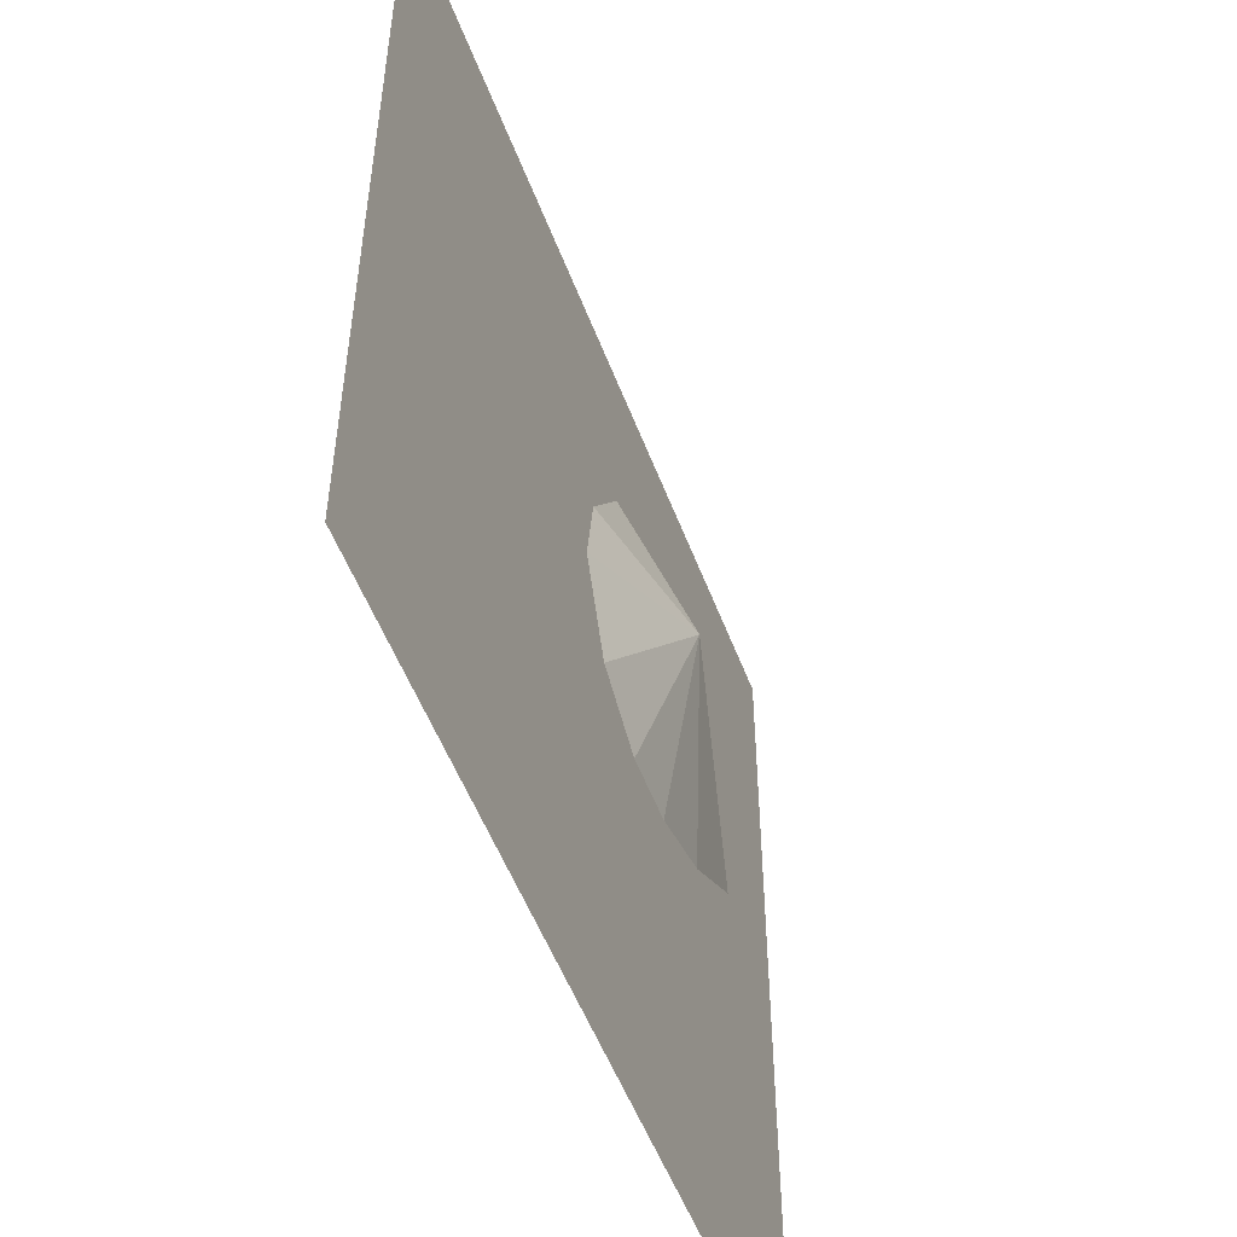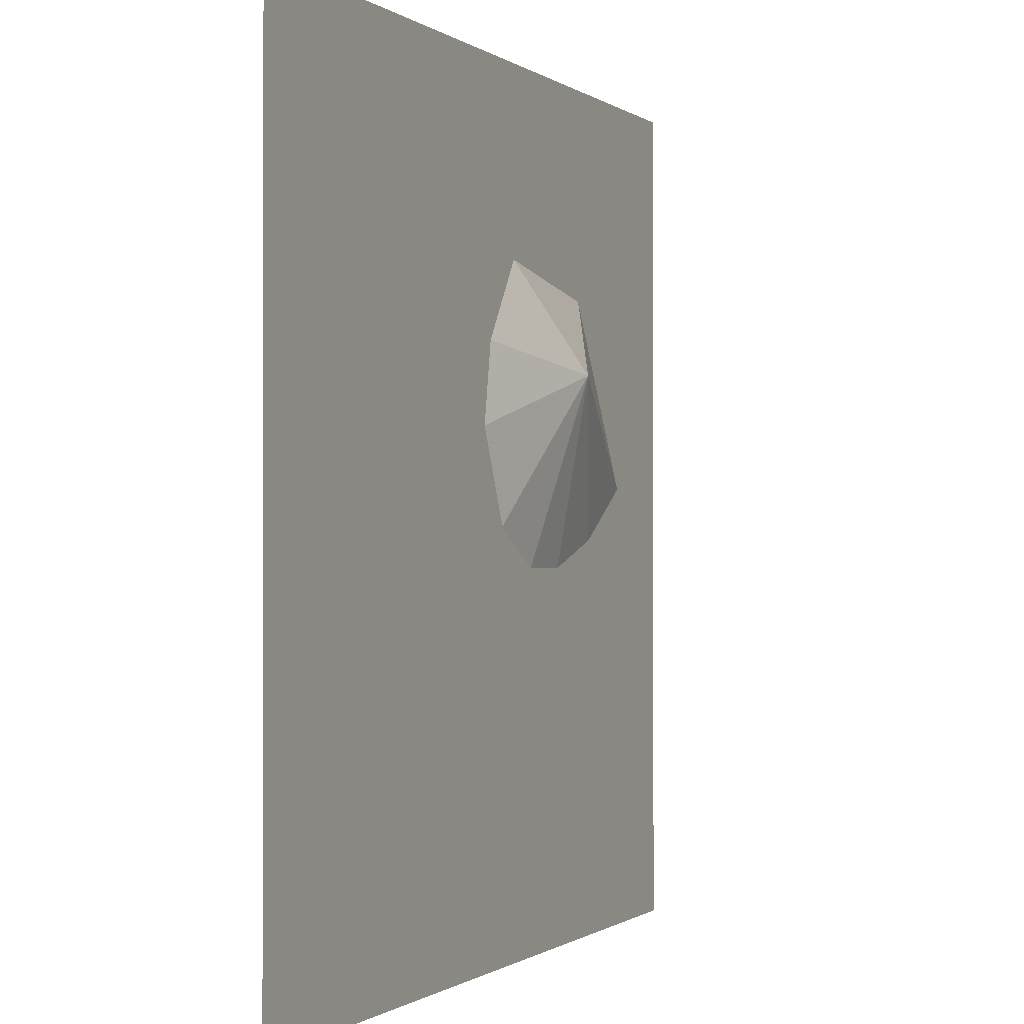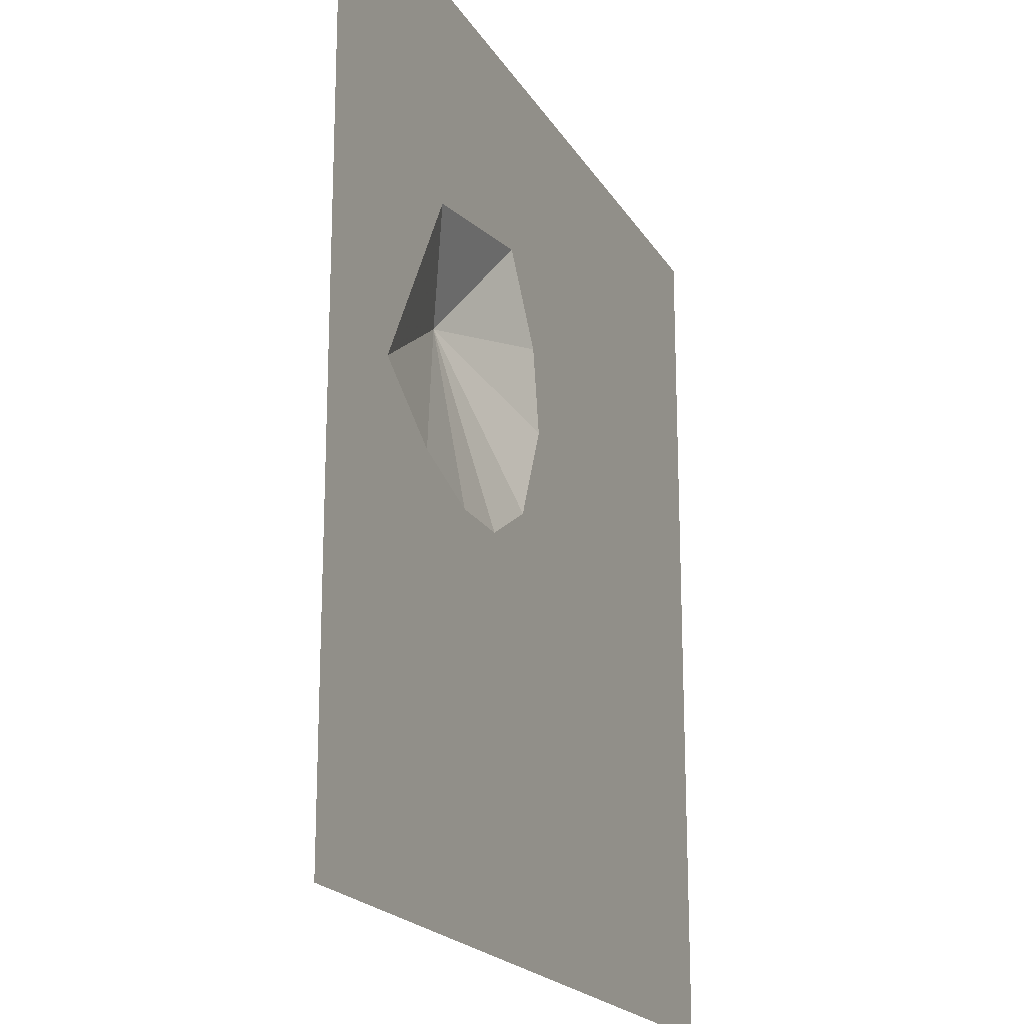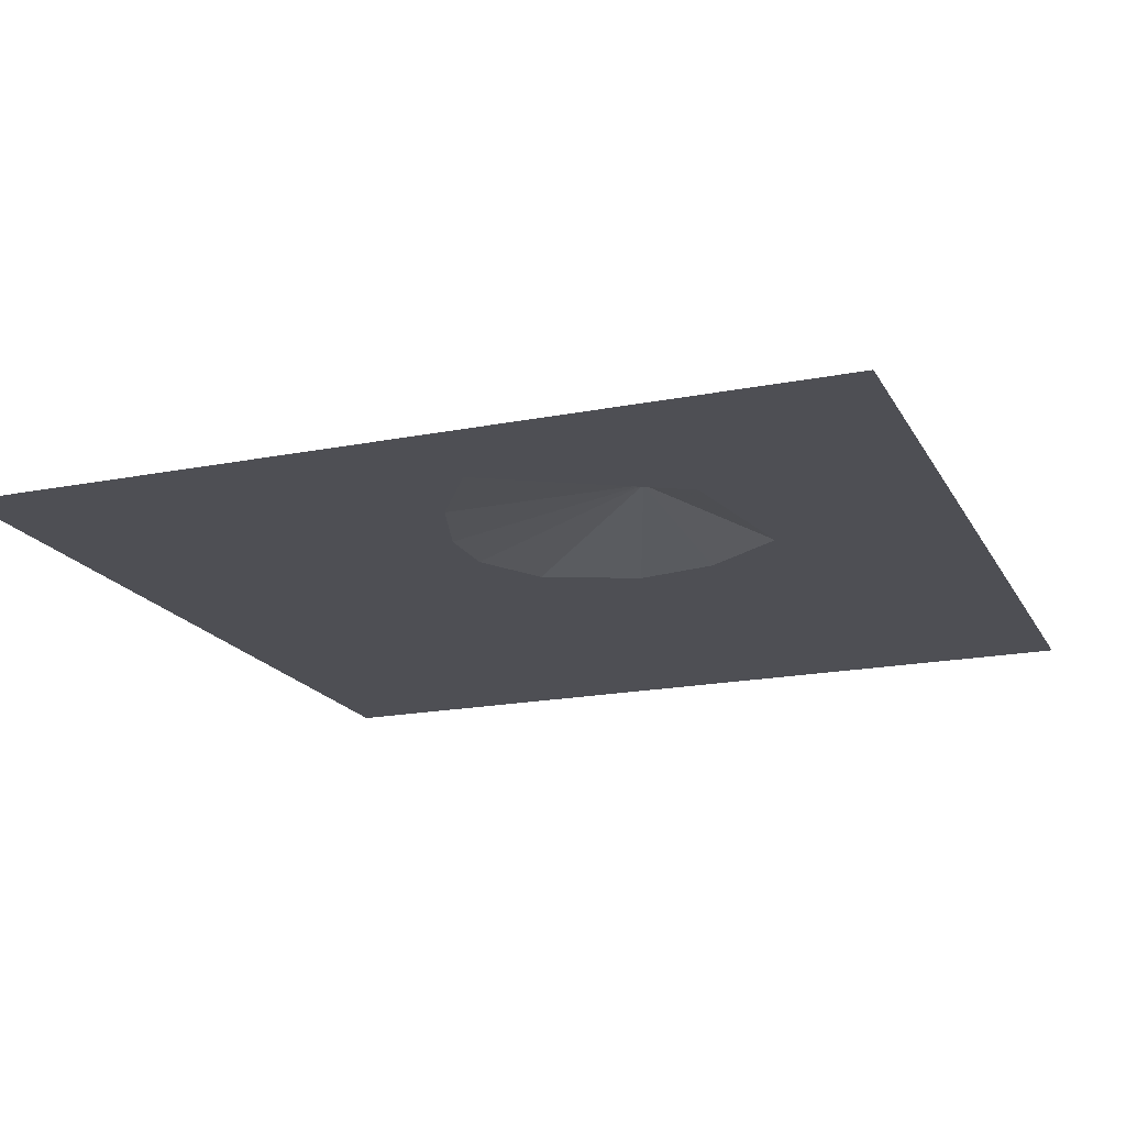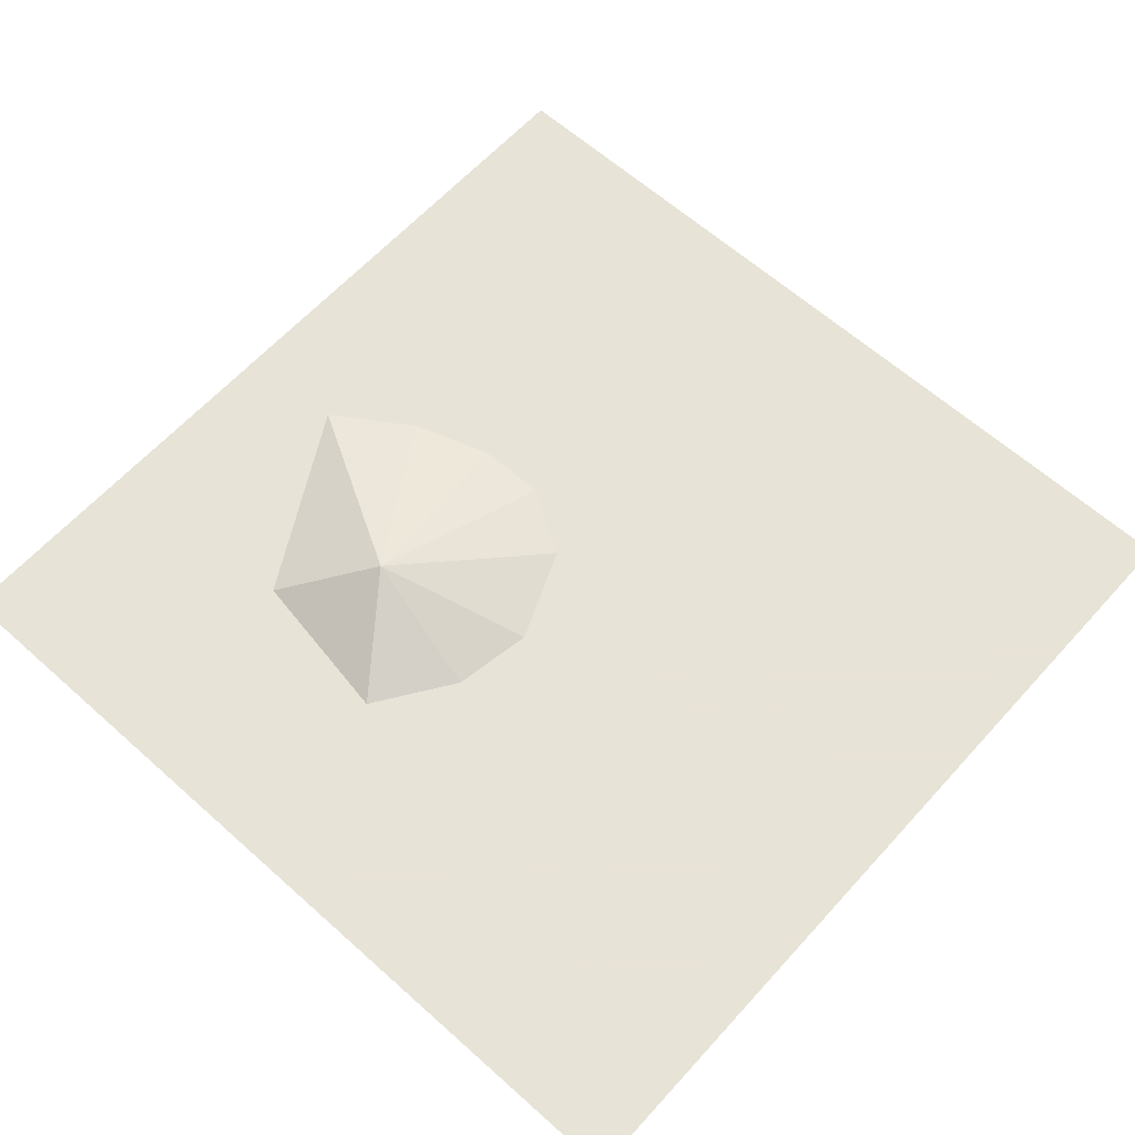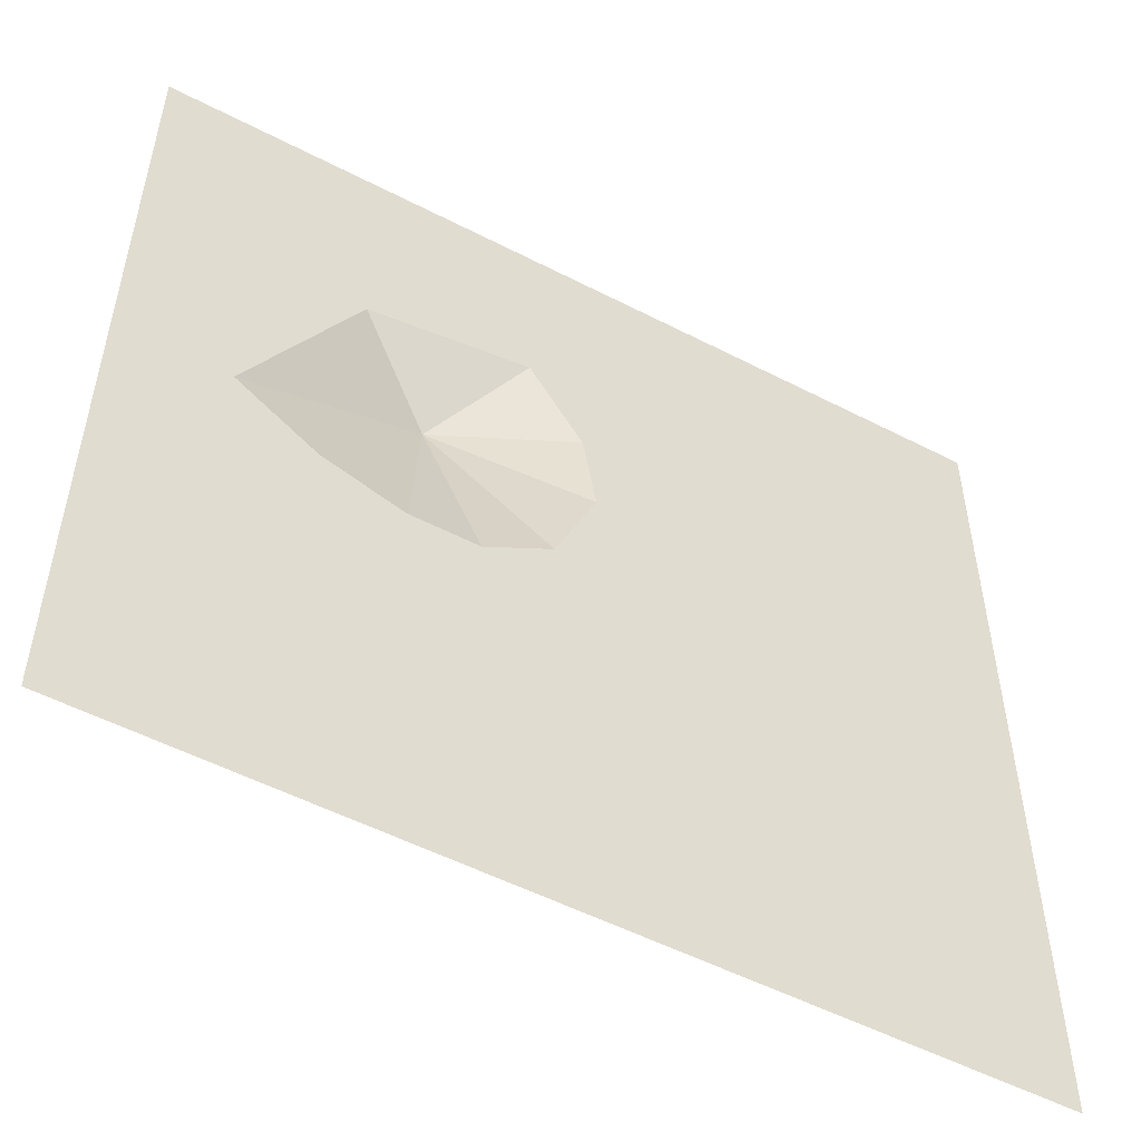
<metadata>
{"format":"obj","ext":"obj","renderer":"f3d","projection":"perspective","resolution":1024,"background":"white","views":[{"elev":-52.9,"azim":-69.6,"up":"+Y"},{"elev":-0.6,"azim":-66.1,"up":"+Y"},{"elev":-19.7,"azim":112.3,"up":"+Y"},{"elev":-18.4,"azim":110.9,"up":"+Z"},{"elev":62.6,"azim":-137.9,"up":"+Z"},{"elev":-53.0,"azim":151.0,"up":"+Y"}]}
</metadata>
<code>
v -2.56 20.48 0.01
v 2.56 20.48 0.01
v 3.84 16.64 0.01
v -1.28 16.64 0.01
v 2.56 11.52 0.01
v -3.84 11.52 0.01
v -1.28 7.68 0.01
v -7.68 7.68 0.01
v -2.56 3.84 0.01
v -8.96 2.56 0.01
v 0 -1.28 0.01
v -7.68 -2.56 0.01
v -3.84 -6.4 0.01
v 3.84 -3.84 0.01
v 1.28 -8.96 0.01
v 7.68 -3.84 0.01
v 6.4 -10.24 0.01
v 11.52 -1.28 0.01
v 11.52 -7.68 0.01
v 15.36 1.28 0.01
v 16.64 -3.84 0.01
v 20.48 2.56 0.01
v 20.48 -2.56 0.01
v 20.48 -10.24 0.01
v 20.48 -20.48 0.01
v 10.24 -20.48 0.01
v 0 -20.48 0.01
v -10.24 -20.48 0.01
v -10.24 -10.24 0.01
v -20.48 -20.48 0.01
v -20.48 -10.24 0.01
v -20.48 0 0.01
v -20.48 10.24 0.01
v -10.24 10.24 0.01
v -20.48 20.48 0.01
v -10.24 20.48 0.01
v 10.24 20.48 0.01
v 10.24 10.24 0.01
v 20.48 20.48 0.01
v 20.48 10.24 0.01
v 6.4 6.4 2.09
v 0 7.68 0.01
v -0.64 3.84 0.01
v 1.28 -0.64 0.01
v 4.48 -2.56 0.01
v 7.68 -2.56 0.01
f 1 2 3
f 3 4 1
f 4 3 5
f 5 6 4
f 6 5 7
f 7 8 6
f 8 7 9
f 9 10 8
f 10 9 11
f 11 12 10
f 12 11 13
f 13 11 14
f 14 15 13
f 15 14 16
f 16 17 15
f 17 16 18
f 18 19 17
f 19 18 20
f 20 21 19
f 21 20 22
f 22 23 21
f 21 23 24
f 21 24 25
f 25 19 21
f 19 25 26
f 26 17 19
f 17 26 27
f 27 15 17
f 15 27 28
f 28 13 15
f 13 28 29
f 29 12 13
f 29 28 30
f 30 31 29
f 12 29 31
f 31 32 12
f 12 32 33
f 33 10 12
f 10 33 34
f 34 8 10
f 34 33 35
f 35 36 34
f 8 34 36
f 36 6 8
f 6 36 1
f 1 4 6
f 2 37 3
f 3 37 38
f 38 5 3
f 37 39 40
f 40 38 37
f 5 38 41
f 5 41 42
f 42 41 43
f 43 41 44
f 44 41 45
f 45 41 46
f 46 41 18
f 18 41 20
f 41 38 20
f 38 40 22
f 22 20 38
f 5 42 7
f 7 42 43
f 43 9 7
f 9 43 44
f 44 11 9
f 11 44 45
f 45 14 11
f 14 45 46
f 46 16 14
f 16 46 18

</code>
